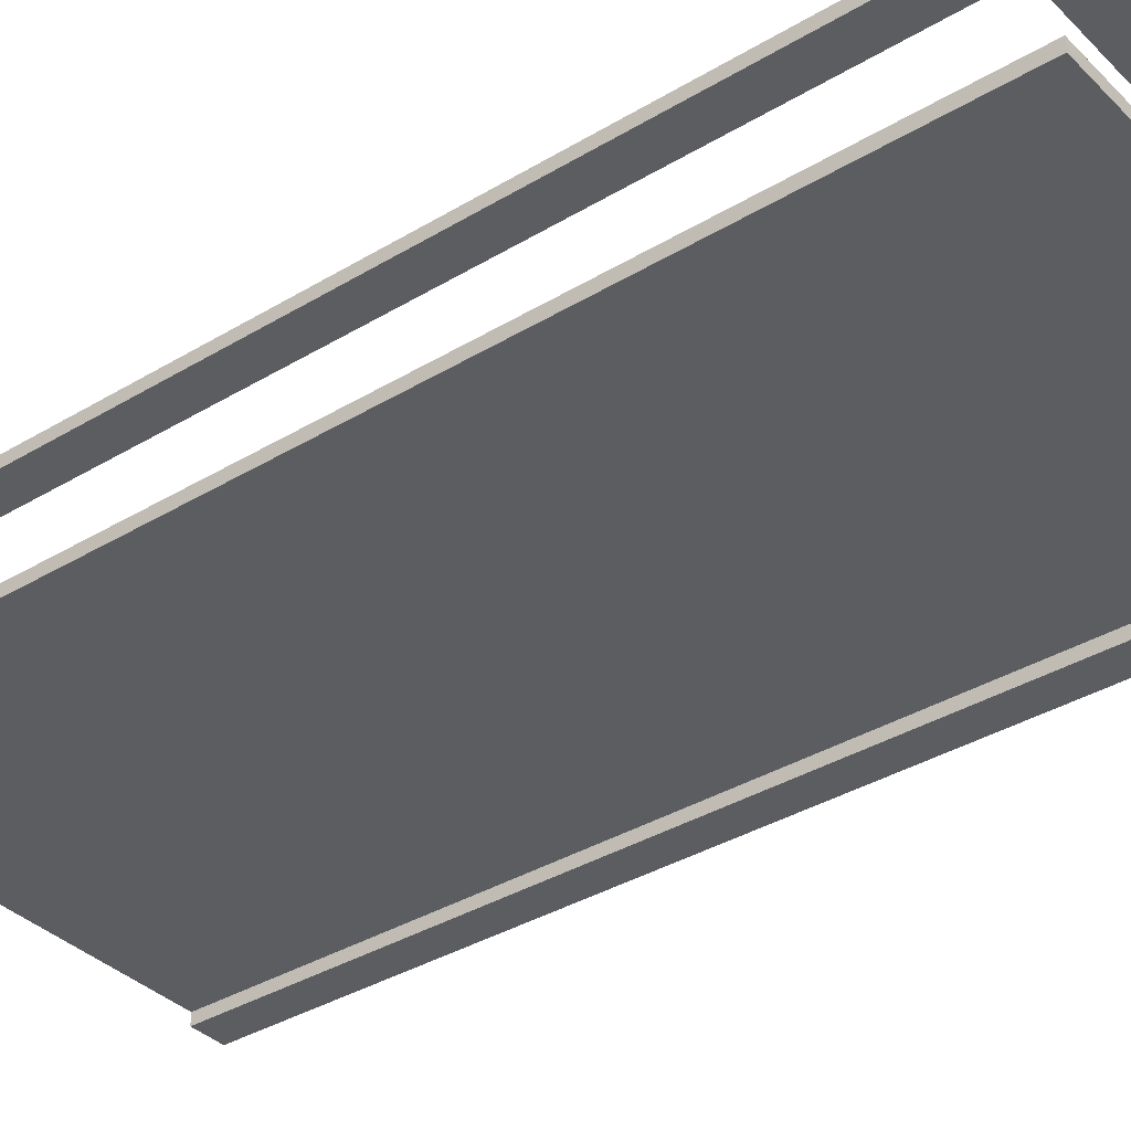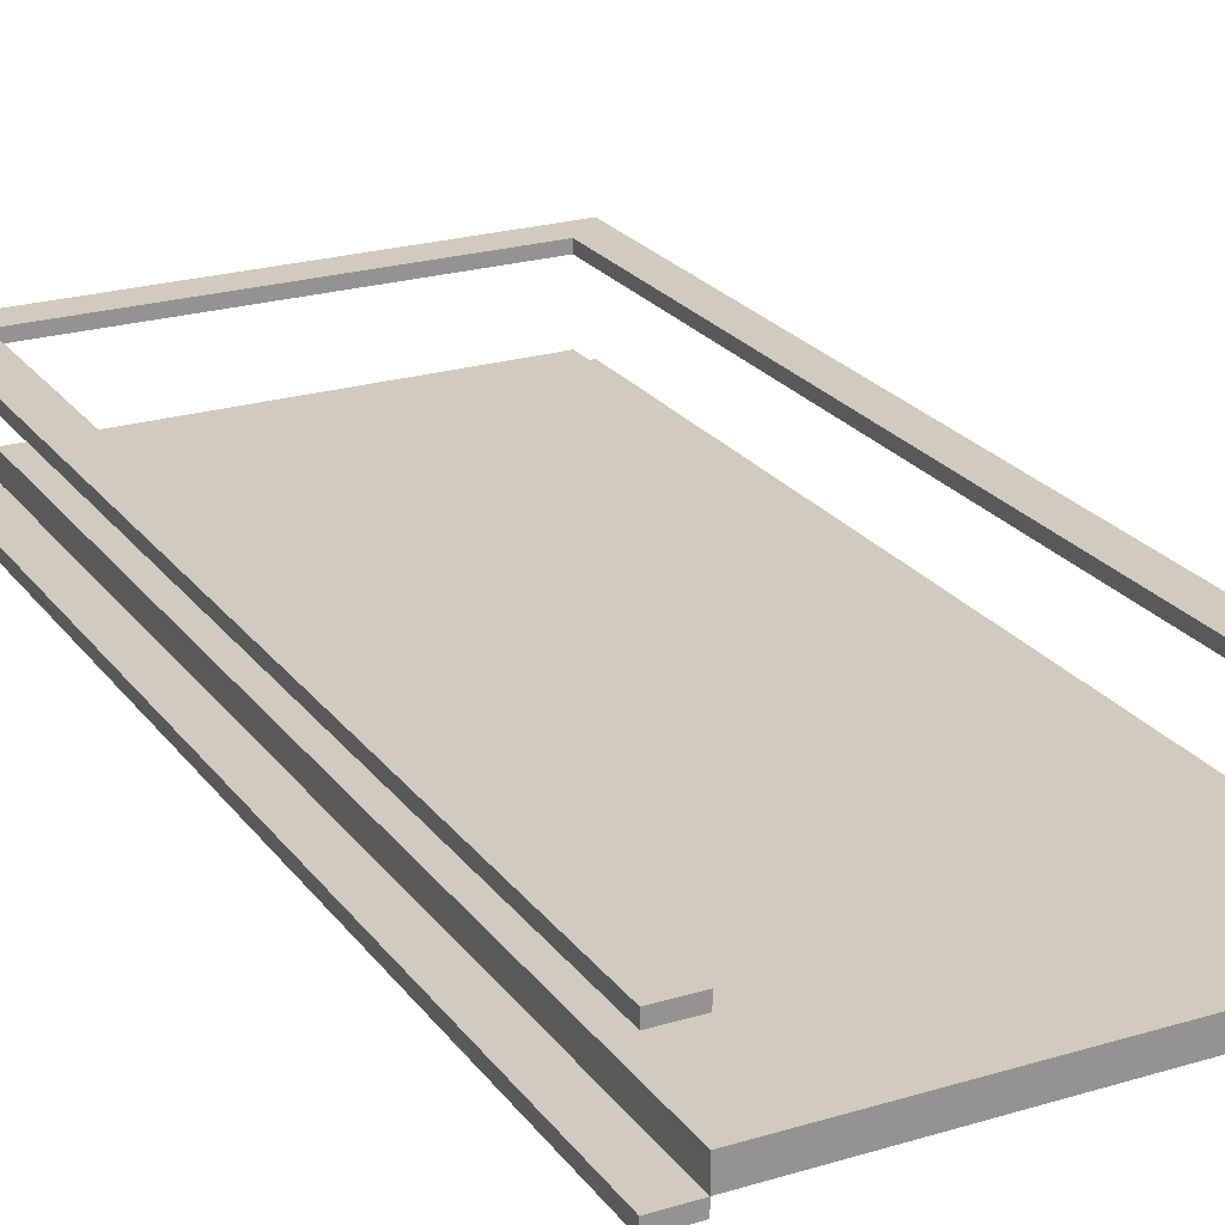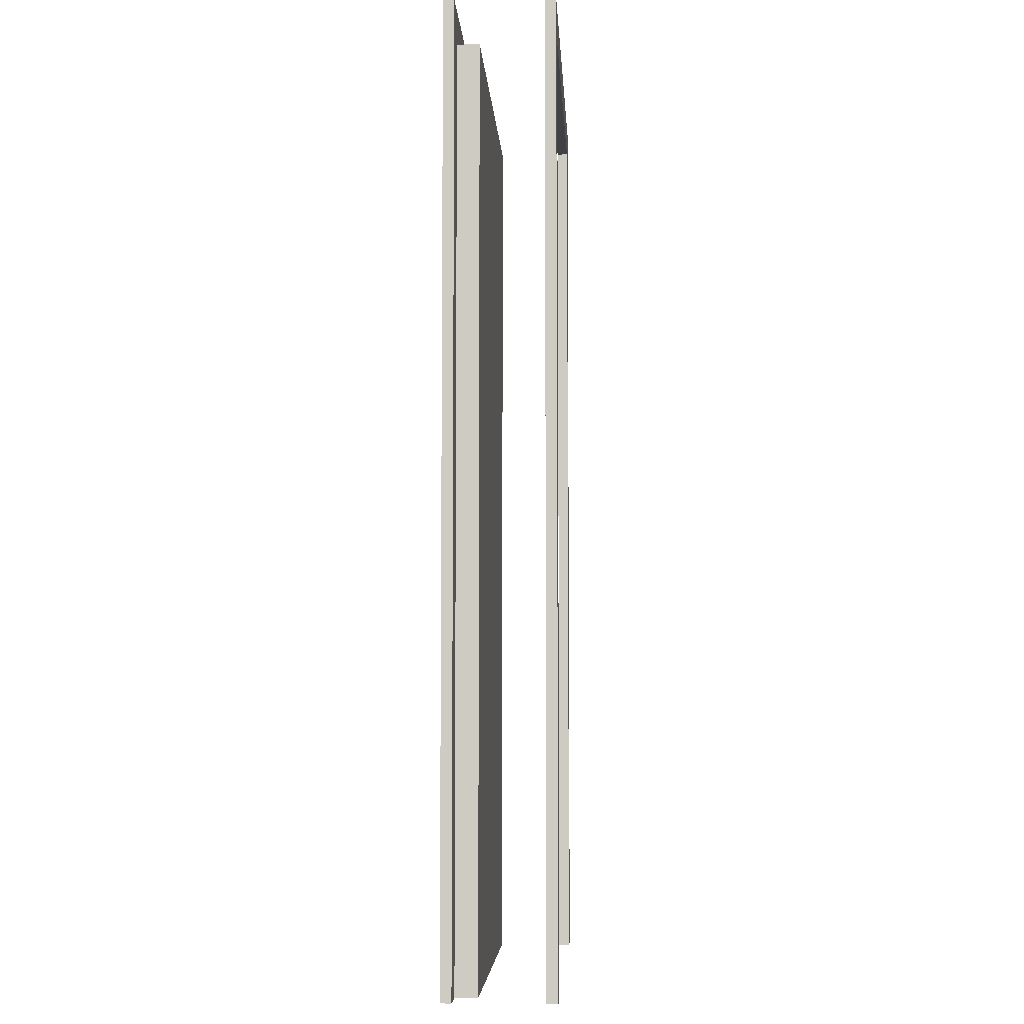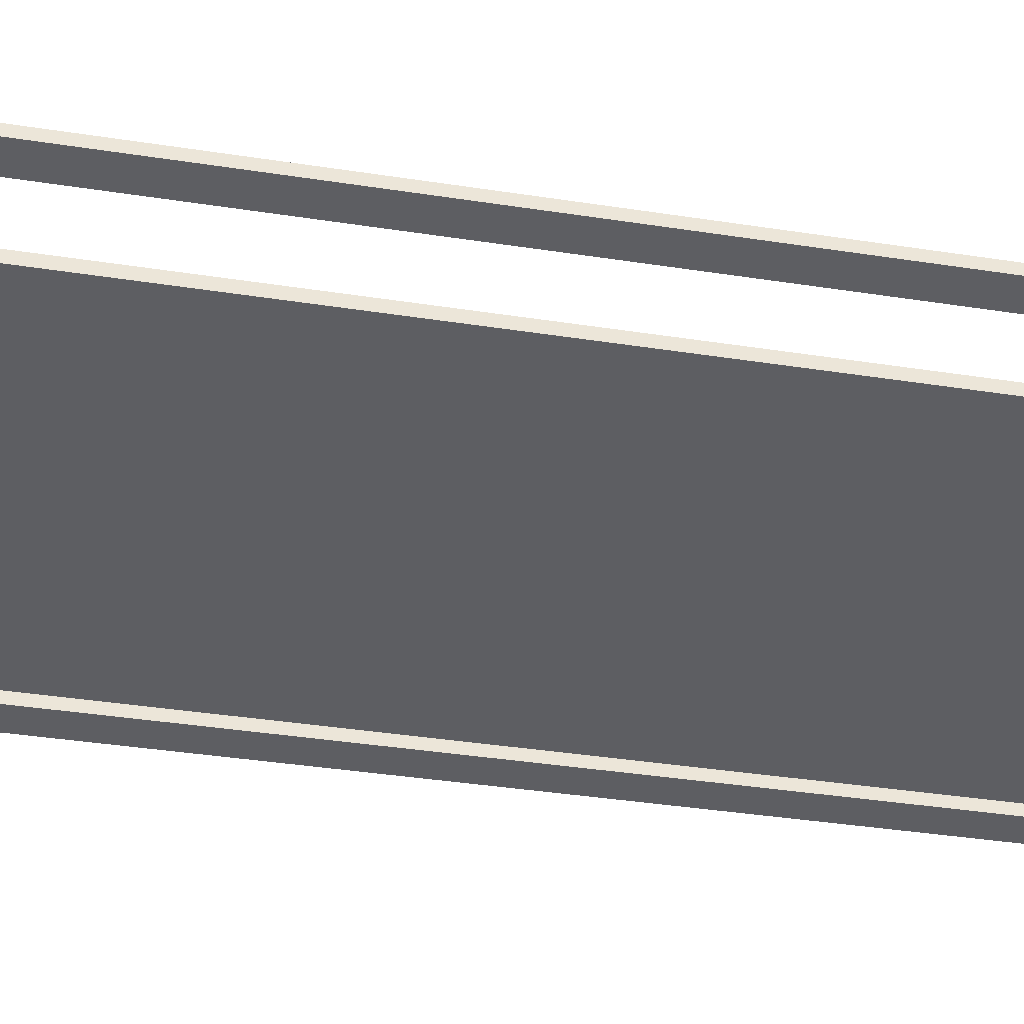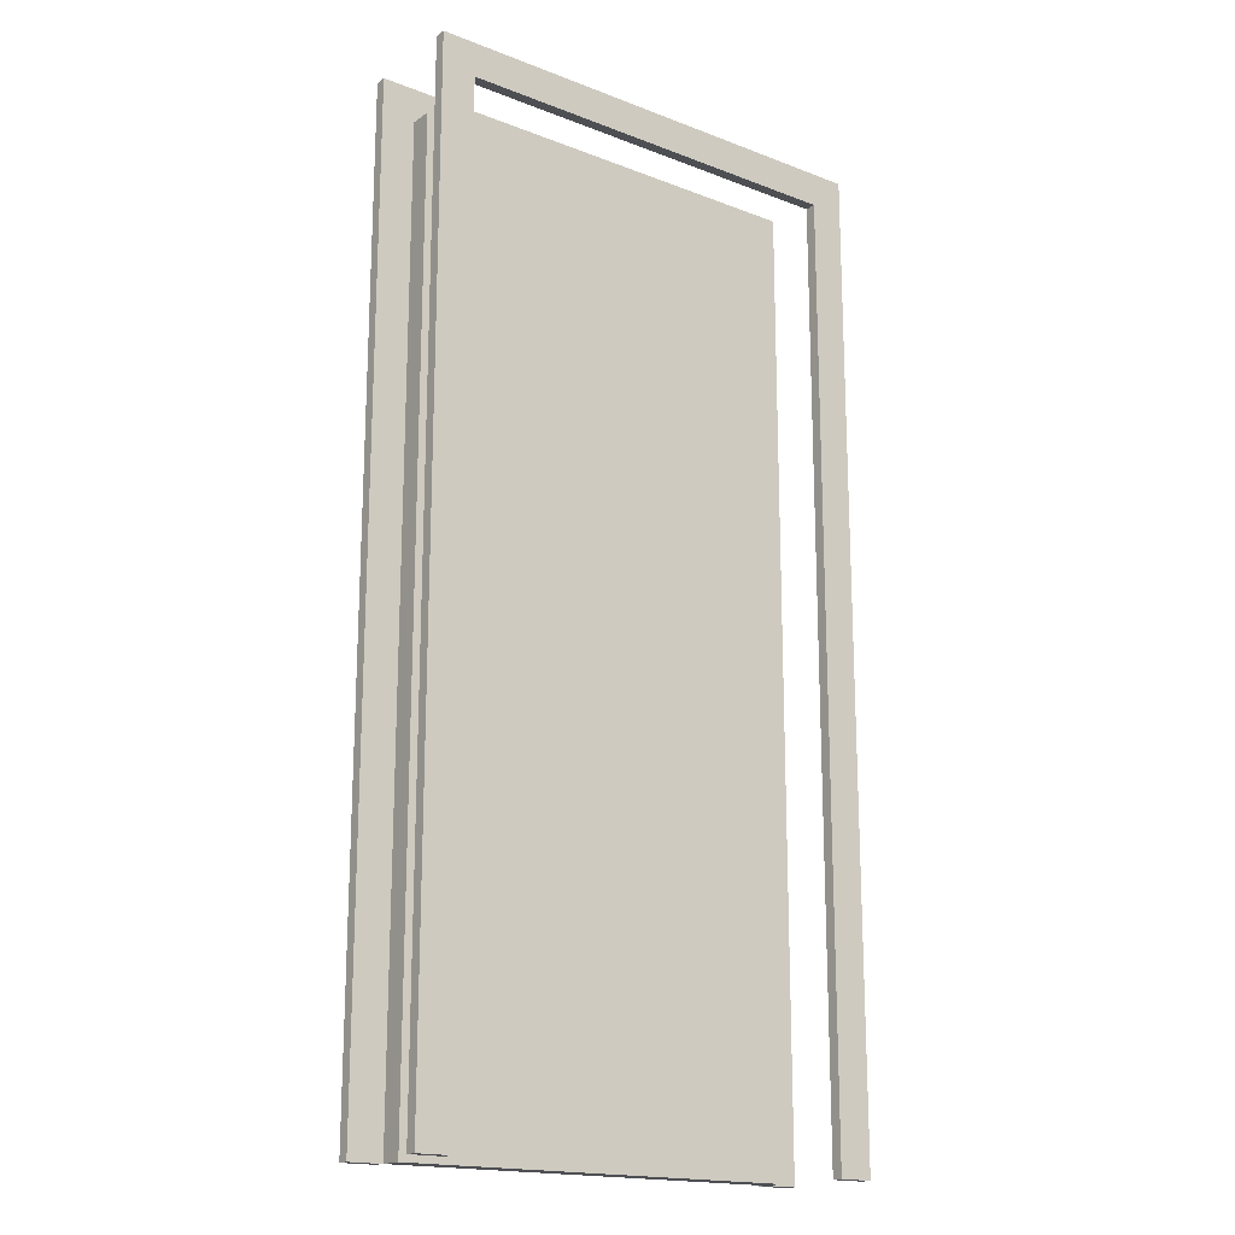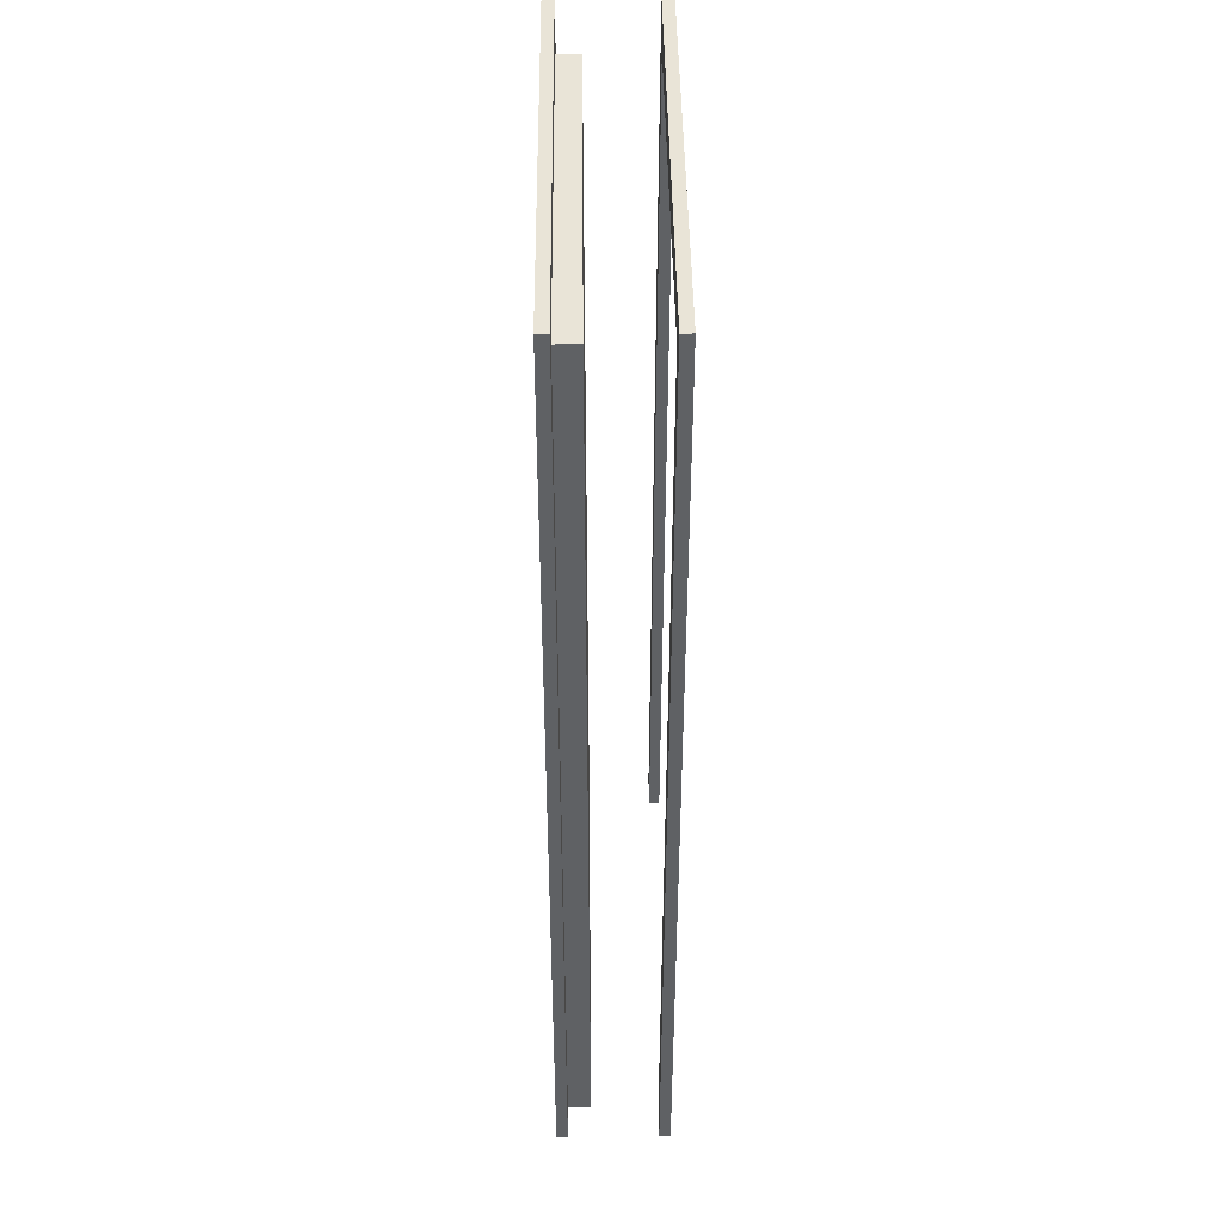
<metadata>
{"format":"obj","ext":"obj","renderer":"f3d","projection":"perspective","resolution":1024,"background":"white","views":[{"elev":-36.3,"azim":128.2,"up":"+Z"},{"elev":23.3,"azim":-27.0,"up":"+Z"},{"elev":-5.4,"azim":-87.0,"up":"+Y"},{"elev":-38.8,"azim":79.0,"up":"+Z"},{"elev":-17.7,"azim":-37.0,"up":"+Y"},{"elev":43.5,"azim":-90.6,"up":"+Y"}]}
</metadata>
<code>
o 143379
v 1.658 13.98 14.18
v 2.71 13.98 14.18
v 2.71 11.8 14.18
v 2.634 11.8 14.18
v 2.634 13.9 14.18
v 1.734 13.9 14.18
v 1.734 11.8 14.18
v 1.658 11.8 14.18
v 1.658 13.98 14.2
v 1.658 11.8 14.2
v 1.734 11.8 14.2
v 1.734 13.9 14.2
v 2.634 13.9 14.2
v 2.634 11.8 14.2
v 2.71 11.8 14.2
v 2.71 13.98 14.2
v 2.71 13.98 14.43
v 1.658 13.98 14.43
v 1.658 11.8 14.43
v 1.734 11.8 14.43
v 1.734 13.9 14.43
v 2.634 13.9 14.43
v 2.634 11.8 14.43
v 2.71 11.8 14.43
v 2.71 13.98 14.4
v 2.71 11.8 14.4
v 2.634 11.8 14.4
v 2.634 13.9 14.4
v 1.734 13.9 14.4
v 1.734 11.8 14.4
v 1.658 11.8 14.4
v 1.658 13.98 14.4
v 2.634 13.9 14.25
v 1.734 13.9 14.25
v 1.734 11.8 14.25
v 2.634 11.8 14.25
f 1 6 8
f 6 1 5
f 7 8 6
f 5 2 3
f 2 5 1
f 3 4 5
f 16 13 15
f 13 16 12
f 14 15 13
f 12 9 10
f 9 12 16
f 10 11 12
f 2 1 9
f 9 16 2
f 3 2 16
f 16 15 3
f 4 3 14
f 15 14 3
f 5 4 14
f 14 13 5
f 6 5 12
f 13 12 5
f 7 6 12
f 12 11 7
f 8 7 10
f 11 10 7
f 1 8 10
f 10 9 1
f 17 22 24
f 22 17 21
f 23 24 22
f 21 18 19
f 18 21 17
f 19 20 21
f 32 29 31
f 29 32 28
f 30 31 29
f 28 25 26
f 25 28 32
f 26 27 28
f 18 17 25
f 25 32 18
f 19 18 32
f 32 31 19
f 20 19 30
f 31 30 19
f 21 20 30
f 30 29 21
f 22 21 29
f 29 28 22
f 23 22 28
f 28 27 23
f 24 23 26
f 27 26 23
f 17 24 26
f 26 25 17
f 36 33 35
f 34 35 33
f 11 12 14
f 13 14 12
f 34 33 13
f 13 12 34
f 35 34 12
f 12 11 35
f 36 35 11
f 11 14 36
f 33 36 14
f 14 13 33

</code>
